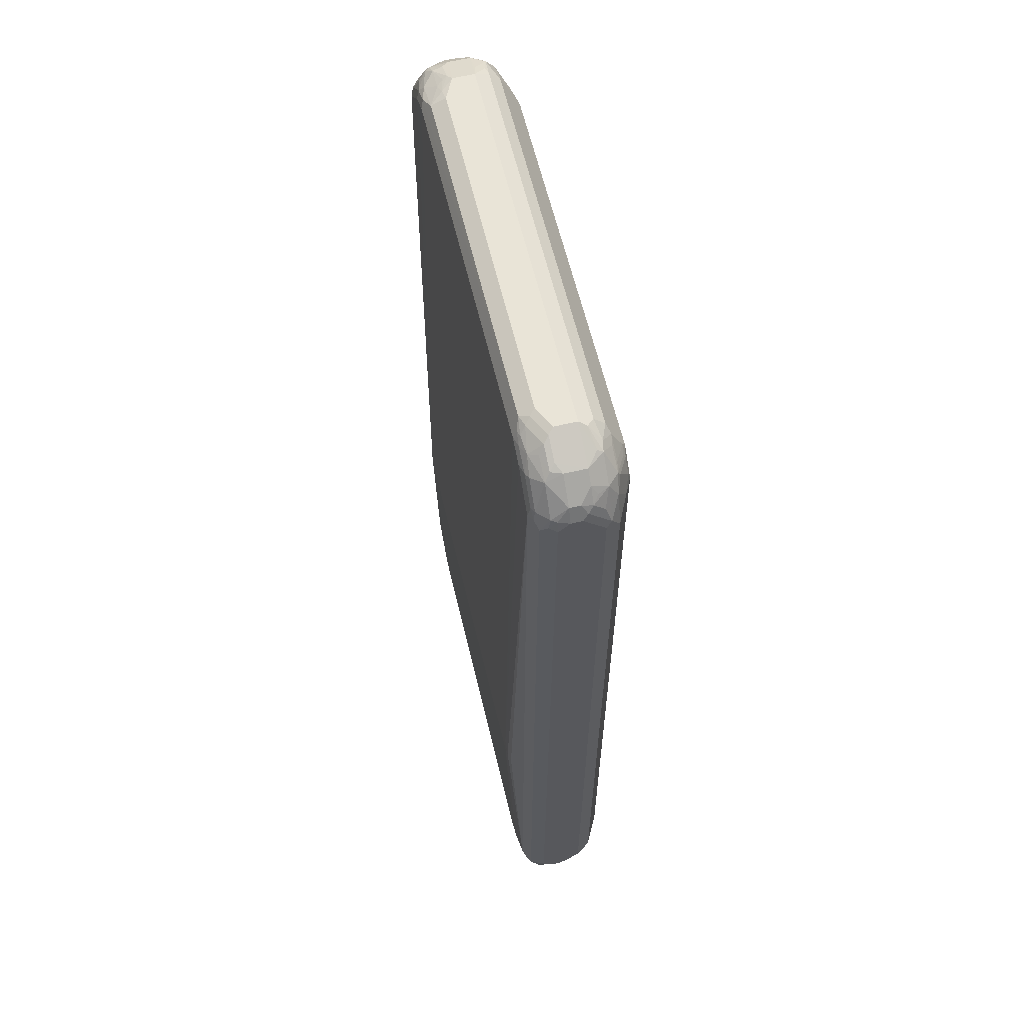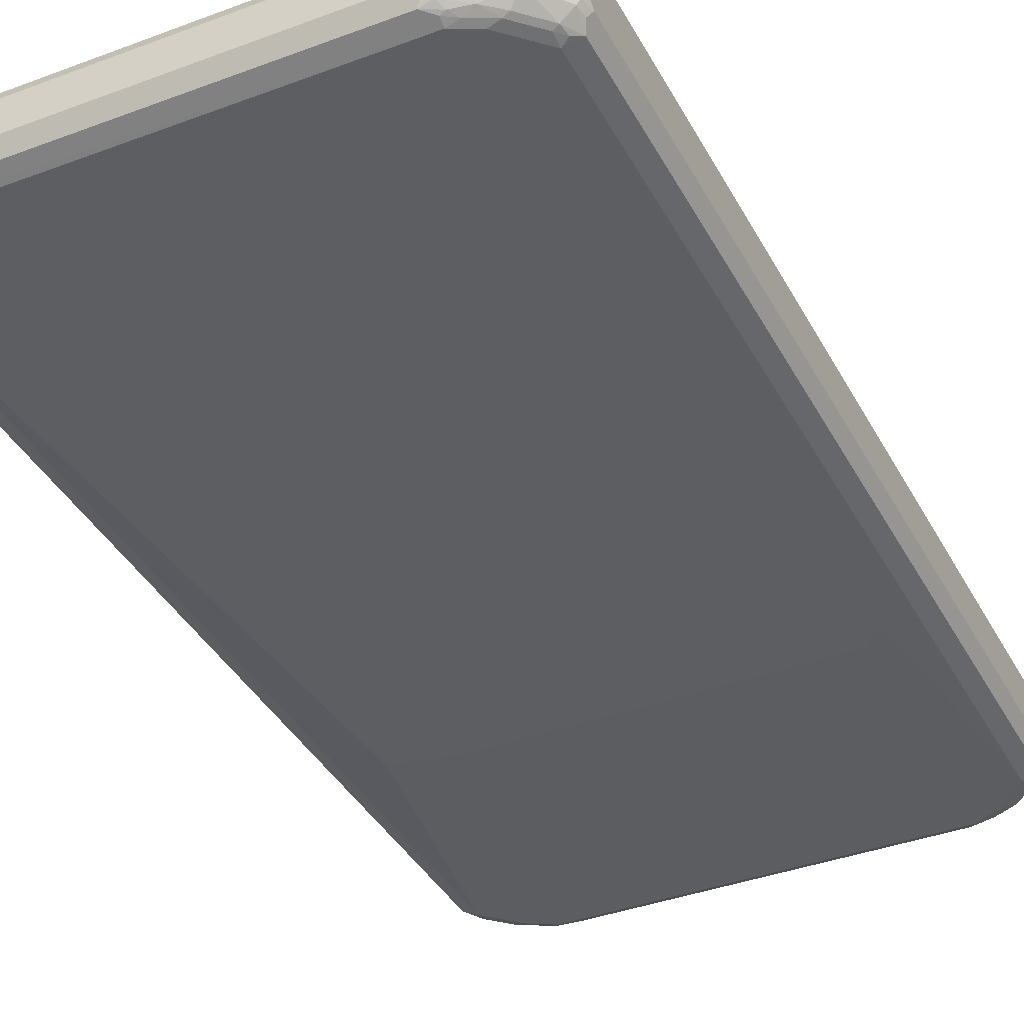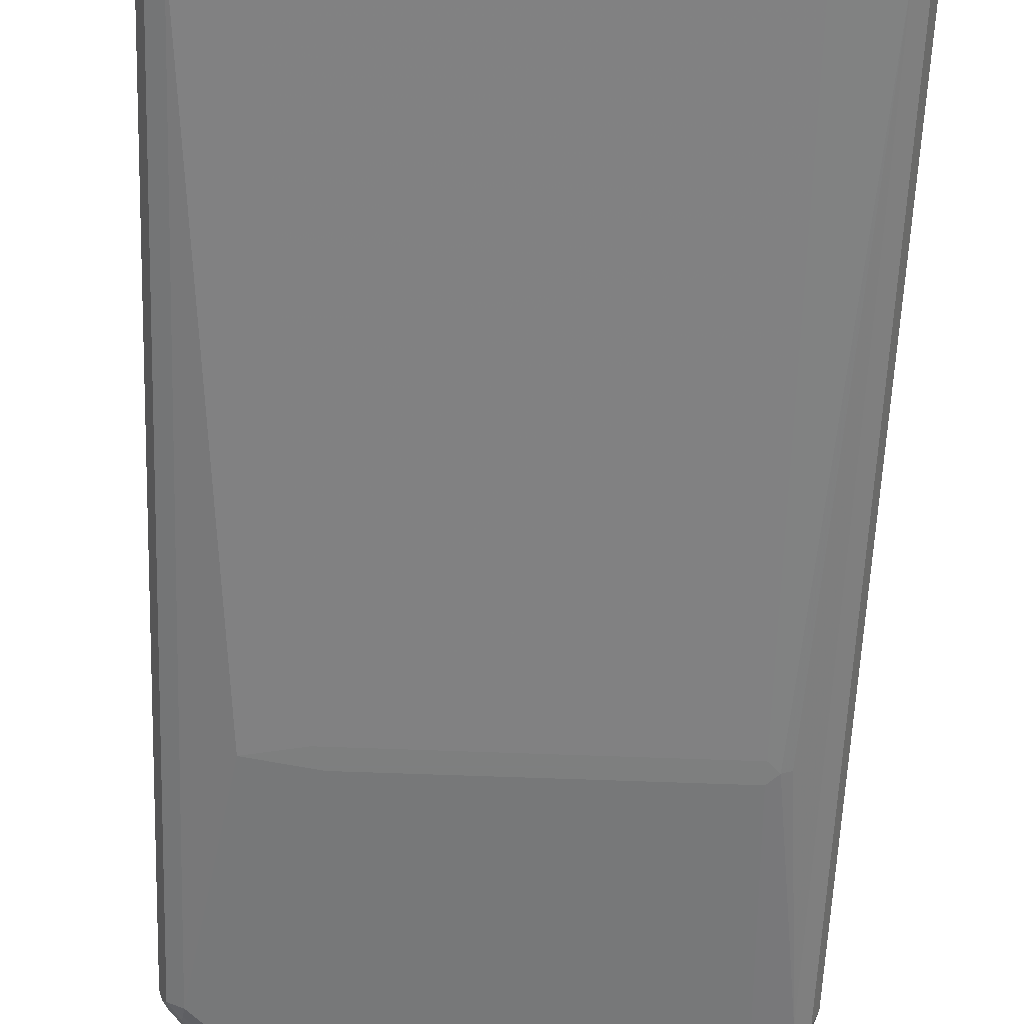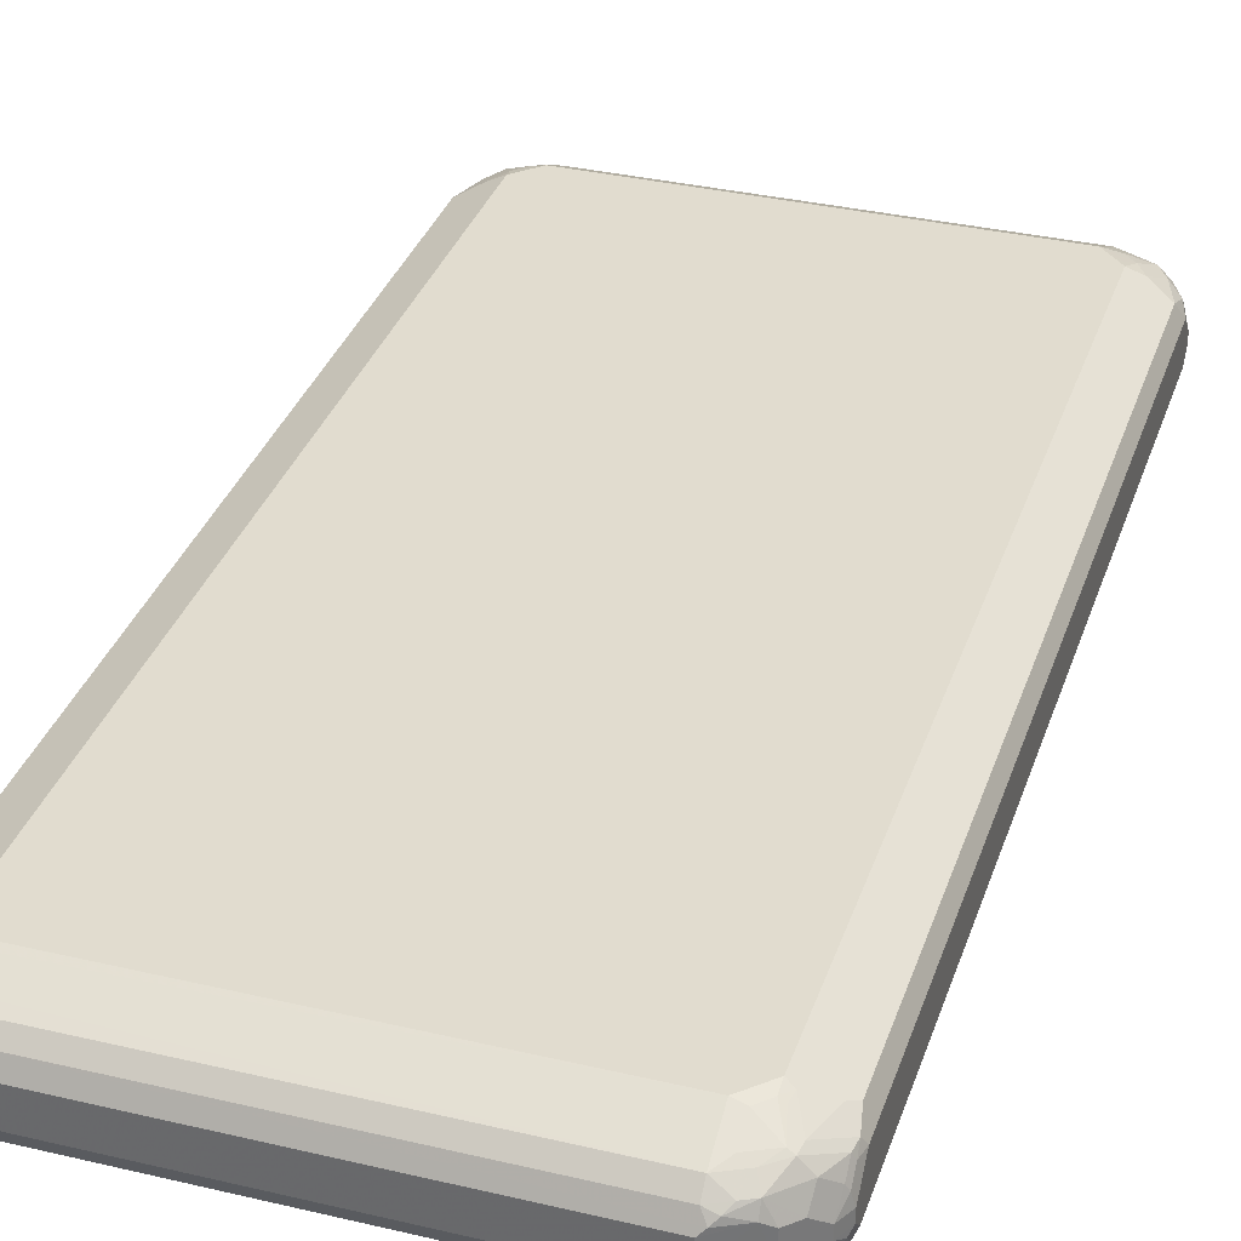
<metadata>
{"format":"obj","ext":"obj","renderer":"f3d","projection":"perspective","resolution":1024,"background":"white","views":[{"elev":61.2,"azim":-103.4,"up":"+Y"},{"elev":-38.1,"azim":-154.5,"up":"+Z"},{"elev":-59.6,"azim":177.7,"up":"+Z"},{"elev":34.3,"azim":17.6,"up":"+Z"}]}
</metadata>
<code>
v -0.4777 -0.816 -0.01989
v -0.4777 -0.816 -0
v -0.4777 -0.7961 -0.03981
v -0.4677 -0.826 -0.04976
v -0.4644 -0.8425 -0.02654
v -0.4711 -0.8292 0.006625
v -0.4727 -0.816 0.02239
v -0.4777 -0.7762 0.03981
v -0.4644 -0.8027 -0.06634
v -0.4777 0.7961 -0.03981
v -0.4478 -0.826 -0.06965
v -0.408 -0.8658 -0.06965
v -0.408 -0.8857 -0.04976
v -0.4411 -0.8592 -0.04312
v -0.4246 -0.8823 -0.02654
v -0.4644 -0.8425 -0.006625
v -0.4677 -0.826 0.02488
v -0.4512 -0.8491 0.02654
v -0.4727 -0.7961 0.04228
v -0.4711 -0.7762 0.05307
v -0.4777 0.7762 0.03981
v -0.4379 -0.7961 -0.07961
v -0.4644 0.7894 -0.06634
v -0.4777 0.816 -0.01989
v -0.4727 0.8185 -0.03981
v -0.4711 0.8027 -0.05307
v -0.4345 -0.8127 -0.0763
v -0.4147 -0.8326 -0.0763
v -0.3948 -0.8525 -0.0763
v -0.3781 -0.8557 -0.07961
v -0.3384 -0.8756 -0.07961
v -0.3682 -0.8857 -0.06965
v -0.3848 -0.8823 -0.06634
v -0.3416 -0.8989 -0.06303
v -0.3483 -0.9056 -0.04976
v -0.3815 -0.8989 -0.04312
v -0.3583 -0.9156 -0.01989
v -0.3848 -0.9022 -0.02654
v -0.4212 -0.879 -0.04312
v -0.4246 -0.8823 0.01327
v -0.4445 -0.8624 0.01327
v -0.4677 -0.8061 0.04477
v -0.4478 -0.8459 0.04477
v -0.4677 -0.7862 0.05473
v -0.4644 -0.7563 0.06634
v -0.4711 0.7762 0.05307
v -0.4727 0.7862 0.04976
v -0.4777 0.816 -0
v -0.3948 -0.335 -0.09619
v -0.3781 -0.3382 -0.09952
v -0.3583 -0.3581 -0.09952
v -0.4379 0.7961 -0.07961
v -0.4677 0.821 -0.04976
v -0.4478 0.821 -0.06965
v -0.4512 0.8027 -0.07297
v -0.4644 0.8425 -0.01989
v 0.3384 -0.8756 -0.07961
v -0.3251 -0.9022 -0.06634
v -0.3184 -0.9156 -0.03981
v -0.3583 -0.9156 0.01989
v -0.4113 -0.8889 0.02654
v -0.408 -0.8857 0.04477
v -0.4445 -0.816 0.06634
v -0.4279 -0.8459 0.06469
v -0.4578 -0.7762 0.06716
v -0.4478 -0.7663 0.07464
v -0.408 -0.7862 0.09454
v -0.4644 0.7563 0.06634
v -0.4445 0.816 0.06634
v -0.4627 0.8061 0.04976
v -0.4652 0.816 0.03981
v -0.4727 0.826 0.009937
v -0.4644 0.8425 -0
v -0.3583 -0.3184 -0.09952
v 0.2389 -0.3581 -0.09952
v -0.4379 0.8185 -0.07464
v -0.3781 0.8557 -0.07961
v -0.4279 0.8708 -0.04976
v -0.408 0.8608 -0.06965
v -0.4246 0.8823 -0.01989
v 0.345 -0.8889 -0.07297
v 0.3118 -0.9022 -0.06634
v 0.3583 -0.3382 -0.09952
v 0.3781 -0.8557 -0.07961
v 0.3184 -0.9156 -0.03981
v -0.3715 -0.9088 0.02654
v 0.3583 -0.9156 0.01989
v 0.3682 -0.9106 0.02985
v -0.3583 -0.9022 0.04643
v -0.3682 -0.9056 0.03482
v -0.3881 -0.8857 0.05473
v -0.408 -0.8459 0.07464
v -0.398 -0.8907 0.04228
v -0.4279 -0.826 0.07464
v -0.418 -0.7961 0.08707
v -0.3682 -0.826 0.09454
v -0.3583 -0.816 0.09952
v -0.398 -0.7762 0.09952
v -0.398 0.7762 0.09952
v -0.4246 0.7762 0.08624
v -0.4205 0.8358 0.07464
v -0.4229 0.8459 0.06965
v -0.4428 0.8459 0.04976
v -0.4652 0.8358 0.01989
v -0.4445 0.8624 0.01989
v 0.2587 -0.3184 -0.09952
v -0.3384 0.8756 -0.07961
v -0.398 0.8583 -0.07464
v -0.418 0.8832 -0.03981
v -0.3881 0.8907 -0.04976
v -0.3781 0.8823 -0.06634
v -0.4246 0.8823 0.01989
v -0.408 0.8907 -0.02985
v 0.3848 -0.869 -0.07297
v 0.3632 -0.8857 -0.06965
v 0.3251 -0.9088 -0.05307
v 0.4379 -0.7961 -0.07961
v 0.3384 0.8756 -0.07961
v 0.3781 0.8557 -0.07961
v 0.4379 0.7961 -0.07961
v 0.4006 -0.8557 -0.07464
v 0.3583 -0.9156 -0.01989
v 0.408 -0.8907 0.02985
v 0.3781 -0.9031 0.03981
v 0.3583 -0.9022 0.04643
v -0.3583 -0.8823 0.06634
v -0.3781 -0.8756 0.06716
v -0.3682 -0.8658 0.07464
v 0.3583 -0.816 0.09952
v -0.3583 0.816 0.09952
v -0.4006 0.7961 0.09454
v -0.3806 0.816 0.09454
v -0.3832 0.826 0.08957
v -0.4047 0.8491 0.07297
v -0.3832 0.8658 0.06965
v -0.403 0.8857 0.04976
v -0.4527 0.8459 0.02985
v -0.3583 0.8782 -0.07464
v -0.3384 0.8889 -0.07297
v -0.3184 0.9022 -0.06634
v 0.3483 0.8857 -0.07464
v -0.3781 0.9031 -0.03981
v -0.3384 0.9031 -0.0597
v -0.3483 0.8907 -0.06965
v -0.4006 0.8907 0.03981
v -0.3583 0.9156 0.01989
v -0.3583 0.9156 -0.01989
v -0.3682 0.9106 -0.02985
v 0.403 -0.8658 -0.06965
v 0.403 -0.8857 -0.04976
v 0.3433 -0.9056 -0.04976
v 0.3648 -0.9088 -0.03316
v 0.4644 -0.7961 -0.06634
v 0.4403 -0.816 -0.07464
v 0.4205 -0.8358 -0.07464
v 0.3881 0.8658 -0.07464
v 0.408 0.8459 -0.07464
v 0.4478 0.8061 -0.07464
v 0.4644 0.7961 -0.06634
v 0.4006 -0.8907 -0.03981
v 0.4246 -0.8823 -0.01989
v 0.4246 -0.8823 0.01989
v 0.408 -0.8807 0.04976
v 0.3881 -0.8907 0.04976
v 0.3583 -0.8823 0.06634
v 0.3781 -0.8185 0.09454
v 0.398 -0.7986 0.09454
v 0.398 -0.7762 0.09952
v 0.3781 -0.8583 0.07464
v 0.3583 0.816 0.09952
v -0.3516 0.8823 0.06634
v -0.3583 0.8557 0.07961
v -0.3648 0.8292 0.09288
v -0.3648 0.869 0.07297
v -0.3848 0.8889 0.05307
v -0.3648 0.9088 0.03316
v -0.3284 0.9106 -0.04976
v 0.3184 0.9022 -0.06634
v 0.3781 0.8823 -0.06634
v -0.3516 0.9022 0.04643
v 0.3583 0.9156 0.01989
v -0.3184 0.9156 -0.03981
v 0.4329 -0.8658 -0.04976
v 0.4246 -0.869 -0.05307
v 0.4428 -0.826 -0.06965
v 0.4777 -0.7961 -0.03981
v 0.4727 -0.8061 -0.04976
v 0.4627 -0.826 -0.04976
v 0.408 0.8658 -0.06469
v 0.418 0.8557 -0.06716
v 0.4478 0.826 -0.06469
v 0.4677 0.826 -0.04477
v 0.4727 0.816 -0.04228
v 0.4777 0.7961 -0.03981
v 0.4644 -0.8425 -0.01989
v 0.4445 -0.8624 0.01989
v 0.398 -0.8624 0.06634
v 0.4478 -0.8409 0.04976
v 0.4279 -0.8409 0.06965
v 0.418 -0.8384 0.07464
v 0.408 -0.8011 0.08957
v 0.4113 -0.7828 0.09288
v 0.4644 -0.7496 0.06634
v 0.398 0.7762 0.09952
v 0.3948 0.7928 0.09619
v 0.408 0.8061 0.08957
v 0.3881 0.826 0.08957
v 0.3648 0.8425 0.08624
v 0.3648 0.8823 0.06634
v 0.3184 0.9156 -0.03981
v 0.3384 0.9106 -0.04228
v 0.3583 0.9022 -0.04643
v 0.408 0.8857 -0.04477
v 0.4279 0.8658 -0.05473
v 0.3648 0.9022 0.04643
v 0.3583 0.9156 -0.01989
v 0.3815 0.8989 0.04312
v 0.408 0.8857 0.04976
v 0.3848 0.9022 0.02654
v 0.4246 0.8823 0.02654
v 0.4454 -0.8557 -0.03981
v 0.4727 -0.826 -0.02985
v 0.4777 -0.816 -0.01989
v 0.4711 0.8292 -0.02654
v 0.4312 0.869 -0.04643
v 0.4644 0.8425 -0.01327
v 0.4777 0.816 -0.01989
v 0.4644 -0.8425 -0
v 0.4677 -0.821 0.02985
v 0.4677 -0.8011 0.04976
v 0.4445 -0.8093 0.06634
v 0.4312 -0.8226 0.07297
v 0.4512 -0.7629 0.07297
v 0.4711 -0.7828 0.05307
v 0.4644 0.7629 0.06634
v 0.4246 0.7828 0.08624
v 0.4445 0.8226 0.06634
v 0.4279 0.8459 0.06965
v 0.3881 0.8658 0.06965
v 0.3815 0.879 0.06303
v 0.3715 0.9088 -0.02654
v 0.3682 0.9056 -0.03482
v 0.398 0.8907 -0.04228
v 0.4113 0.8889 -0.02654
v 0.4246 0.8823 -0.01327
v 0.4478 0.8459 0.04976
v 0.4445 0.8624 0.02654
v 0.4777 -0.816 -0
v 0.4644 0.8425 0.006625
v 0.4777 0.816 -0
v 0.4727 -0.8185 0.01989
v 0.4727 -0.7986 0.03981
v 0.4777 -0.7762 0.03981
v 0.4777 0.7762 0.03981
v 0.4677 0.8061 0.04976
v 0.4677 0.826 0.02985
v 0.4611 0.8393 0.02321
f 1 2 8
f 1 8 21
f 1 21 48
f 1 48 24
f 1 24 10
f 1 10 3
f 1 3 4
f 1 4 5
f 1 5 16
f 1 16 6
f 1 6 2
f 2 6 7
f 2 7 8
f 3 9 4
f 3 10 26
f 3 26 23
f 3 23 9
f 4 9 11
f 4 11 12
f 4 12 13
f 4 13 14
f 4 14 5
f 5 14 39
f 5 39 15
f 5 15 40
f 5 40 41
f 5 41 16
f 6 17 7
f 6 16 18
f 6 18 17
f 7 17 42
f 7 42 19
f 7 19 8
f 8 19 20
f 8 20 45
f 8 45 68
f 8 68 46
f 8 46 21
f 9 22 11
f 9 23 52
f 9 52 22
f 10 24 25
f 10 25 26
f 11 22 27
f 11 27 28
f 11 28 12
f 12 29 30
f 12 30 31
f 12 31 32
f 12 32 33
f 12 33 13
f 12 28 29
f 13 33 32
f 13 32 34
f 13 34 35
f 13 35 36
f 13 36 37
f 13 37 38
f 13 38 15
f 13 15 39
f 13 39 14
f 15 38 37
f 15 37 60
f 15 60 40
f 16 41 18
f 17 18 43
f 17 43 42
f 18 41 43
f 19 42 44
f 19 44 20
f 20 44 45
f 21 46 47
f 21 47 48
f 22 49 50
f 22 50 51
f 22 51 30
f 22 30 29
f 22 29 28
f 22 28 27
f 22 52 49
f 23 26 53
f 23 53 54
f 23 54 55
f 23 55 52
f 24 48 73
f 24 73 56
f 24 56 25
f 25 56 53
f 25 53 26
f 30 51 31
f 31 51 75
f 31 75 57
f 31 57 82
f 31 82 58
f 31 58 32
f 32 58 34
f 34 58 35
f 35 58 59
f 35 59 37
f 35 37 36
f 37 59 85
f 37 85 122
f 37 122 87
f 37 87 60
f 40 60 61
f 40 61 62
f 40 62 41
f 41 62 43
f 42 63 44
f 42 43 63
f 43 62 64
f 43 64 63
f 44 65 45
f 44 63 65
f 45 65 66
f 45 66 67
f 45 67 68
f 46 68 47
f 47 68 69
f 47 69 70
f 47 70 71
f 47 71 104
f 47 104 72
f 47 72 48
f 48 72 73
f 49 52 50
f 50 74 106
f 50 106 83
f 50 83 75
f 50 75 51
f 50 52 74
f 52 55 76
f 52 76 108
f 52 108 77
f 52 77 74
f 53 56 78
f 53 78 54
f 54 76 55
f 54 78 79
f 54 79 76
f 56 73 105
f 56 105 112
f 56 112 80
f 56 80 78
f 57 81 82
f 57 75 83
f 57 83 84
f 57 84 114
f 57 114 81
f 58 82 85
f 58 85 59
f 60 86 61
f 60 87 88
f 60 88 89
f 60 89 90
f 60 90 86
f 61 86 62
f 62 91 92
f 62 92 64
f 62 86 93
f 62 93 89
f 62 89 91
f 63 94 65
f 63 64 94
f 64 92 94
f 65 94 95
f 65 95 67
f 65 67 66
f 67 95 94
f 67 94 92
f 67 92 96
f 67 96 97
f 67 97 98
f 67 98 99
f 67 99 68
f 68 99 100
f 68 100 69
f 69 100 131
f 69 131 101
f 69 101 102
f 69 102 103
f 69 103 70
f 70 103 71
f 71 103 104
f 72 104 73
f 73 104 105
f 74 77 107
f 74 107 118
f 74 118 106
f 76 79 108
f 77 108 138
f 77 138 107
f 78 80 109
f 78 109 110
f 78 110 111
f 78 111 79
f 79 111 108
f 80 112 113
f 80 113 109
f 81 114 149
f 81 149 115
f 81 115 151
f 81 151 116
f 81 116 82
f 82 116 85
f 83 117 84
f 83 106 118
f 83 118 119
f 83 119 120
f 83 120 117
f 84 121 114
f 84 117 155
f 84 155 121
f 85 116 122
f 86 90 93
f 87 122 123
f 87 123 88
f 88 123 124
f 88 124 125
f 88 125 89
f 89 93 90
f 89 125 165
f 89 165 126
f 89 126 91
f 91 126 127
f 91 127 92
f 92 127 128
f 92 128 96
f 96 129 97
f 96 128 129
f 97 129 168
f 97 168 204
f 97 204 170
f 97 170 130
f 97 130 99
f 97 99 98
f 99 130 131
f 99 131 100
f 101 131 132
f 101 132 133
f 101 133 102
f 102 134 135
f 102 135 136
f 102 136 103
f 102 133 134
f 103 136 112
f 103 112 105
f 103 105 137
f 103 137 104
f 104 137 105
f 107 138 139
f 107 139 140
f 107 140 141
f 107 141 118
f 108 111 138
f 109 113 148
f 109 148 142
f 109 142 110
f 110 142 111
f 111 142 143
f 111 143 144
f 111 144 138
f 112 136 145
f 112 145 146
f 112 146 113
f 113 146 147
f 113 147 148
f 114 121 149
f 115 150 151
f 115 149 150
f 116 151 152
f 116 152 122
f 117 153 154
f 117 154 155
f 117 120 159
f 117 159 153
f 118 141 156
f 118 156 119
f 119 156 157
f 119 157 120
f 120 157 158
f 120 158 159
f 121 155 185
f 121 185 149
f 122 152 160
f 122 160 161
f 122 161 123
f 123 161 162
f 123 162 163
f 123 163 124
f 124 163 164
f 124 164 125
f 125 164 165
f 126 165 128
f 126 128 127
f 128 165 129
f 129 166 167
f 129 167 168
f 129 165 169
f 129 169 166
f 130 170 209
f 130 209 171
f 130 171 172
f 130 172 174
f 130 174 173
f 130 173 132
f 130 132 131
f 132 173 133
f 133 173 134
f 134 174 135
f 134 173 174
f 135 174 175
f 135 175 136
f 136 175 176
f 136 176 145
f 138 144 139
f 139 144 140
f 140 144 143
f 140 143 177
f 140 177 178
f 140 178 141
f 141 179 156
f 141 178 179
f 142 148 143
f 143 148 177
f 145 176 146
f 146 176 180
f 146 180 215
f 146 215 181
f 146 181 216
f 146 216 210
f 146 210 182
f 146 182 147
f 147 182 177
f 147 177 148
f 149 183 184
f 149 184 150
f 149 185 183
f 150 184 183
f 150 183 161
f 150 161 160
f 150 160 152
f 150 152 151
f 153 186 187
f 153 187 188
f 153 188 185
f 153 185 154
f 153 159 194
f 153 194 186
f 154 185 155
f 156 189 190
f 156 190 157
f 156 179 189
f 157 190 158
f 158 191 159
f 158 190 191
f 159 191 192
f 159 192 193
f 159 193 194
f 161 183 195
f 161 195 228
f 161 228 196
f 161 196 162
f 162 196 163
f 163 197 164
f 163 196 198
f 163 198 199
f 163 199 197
f 164 197 165
f 165 197 200
f 165 200 169
f 166 200 167
f 166 169 200
f 167 200 201
f 167 201 202
f 167 202 168
f 168 202 203
f 168 203 235
f 168 235 204
f 170 204 205
f 170 205 206
f 170 206 207
f 170 207 208
f 170 208 209
f 171 209 215
f 171 215 180
f 171 180 175
f 171 175 174
f 171 174 172
f 175 180 176
f 177 182 210
f 177 210 178
f 178 210 211
f 178 211 212
f 178 212 179
f 179 212 213
f 179 213 214
f 179 214 189
f 181 215 217
f 181 217 218
f 181 218 219
f 181 219 220
f 181 220 245
f 181 245 216
f 183 221 195
f 183 185 188
f 183 188 222
f 183 222 221
f 186 223 222
f 186 222 187
f 186 194 227
f 186 227 250
f 186 250 254
f 186 254 253
f 186 253 248
f 186 248 223
f 187 222 188
f 189 214 190
f 190 214 191
f 191 214 192
f 192 224 193
f 192 214 225
f 192 225 226
f 192 226 224
f 193 224 227
f 193 227 194
f 195 221 222
f 195 222 223
f 195 223 248
f 195 248 228
f 196 228 198
f 197 199 200
f 198 228 229
f 198 229 230
f 198 230 199
f 199 230 231
f 199 231 232
f 199 232 201
f 199 201 200
f 201 232 202
f 202 233 203
f 202 232 233
f 203 233 232
f 203 232 231
f 203 231 234
f 203 234 253
f 203 253 254
f 203 254 235
f 204 235 236
f 204 236 206
f 204 206 205
f 206 236 237
f 206 237 238
f 206 238 207
f 207 238 239
f 207 239 209
f 207 209 208
f 209 239 240
f 209 240 218
f 209 218 215
f 210 216 211
f 211 216 241
f 211 241 242
f 211 242 212
f 212 242 243
f 212 243 213
f 213 225 214
f 213 243 241
f 213 241 244
f 213 244 225
f 215 218 217
f 216 245 244
f 216 244 241
f 218 240 239
f 218 239 238
f 218 238 246
f 218 246 247
f 218 247 220
f 218 220 219
f 220 247 249
f 220 249 226
f 220 226 245
f 224 226 249
f 224 249 250
f 224 250 227
f 225 244 245
f 225 245 226
f 228 248 251
f 228 251 229
f 229 251 252
f 229 252 230
f 230 252 234
f 230 234 231
f 234 252 253
f 235 254 255
f 235 255 237
f 235 237 236
f 237 255 246
f 237 246 238
f 241 243 242
f 246 255 256
f 246 256 257
f 246 257 247
f 247 257 249
f 248 253 252
f 248 252 251
f 249 257 256
f 249 256 250
f 250 256 255
f 250 255 254

</code>
